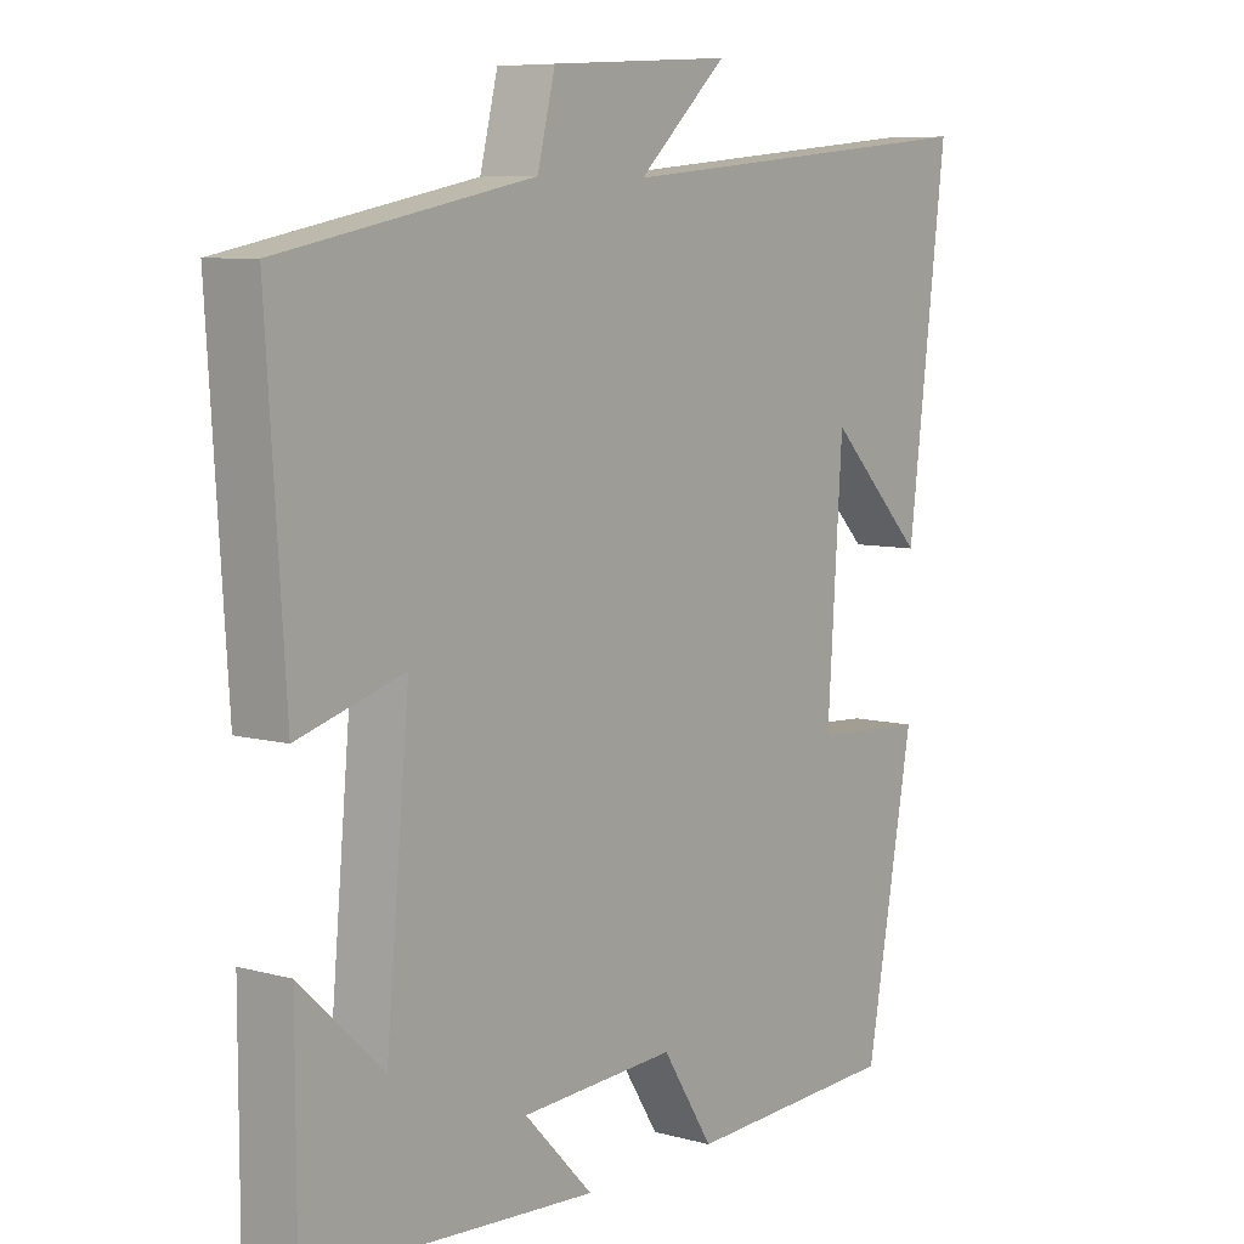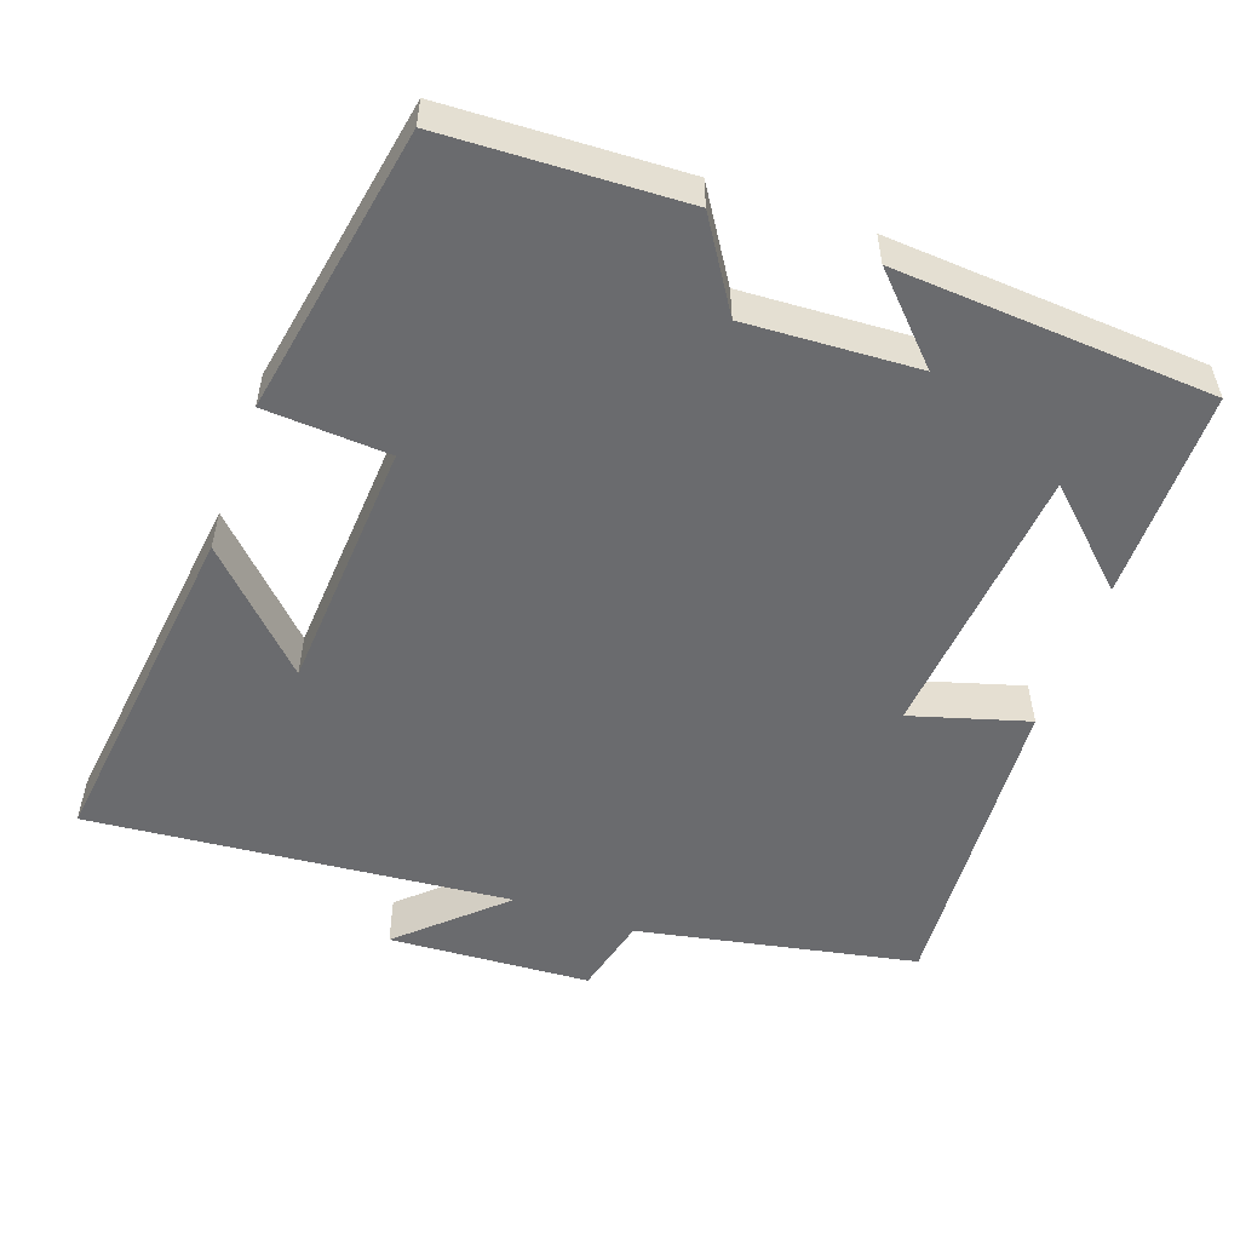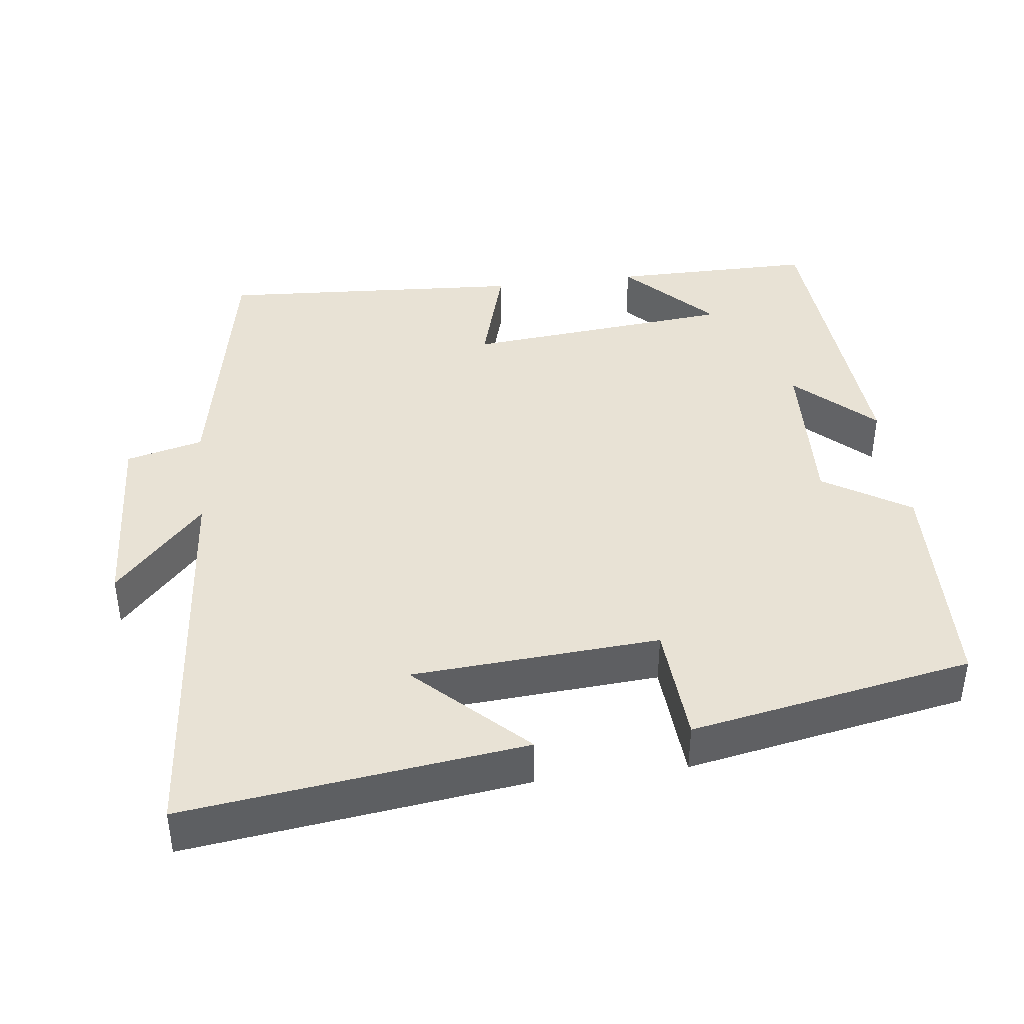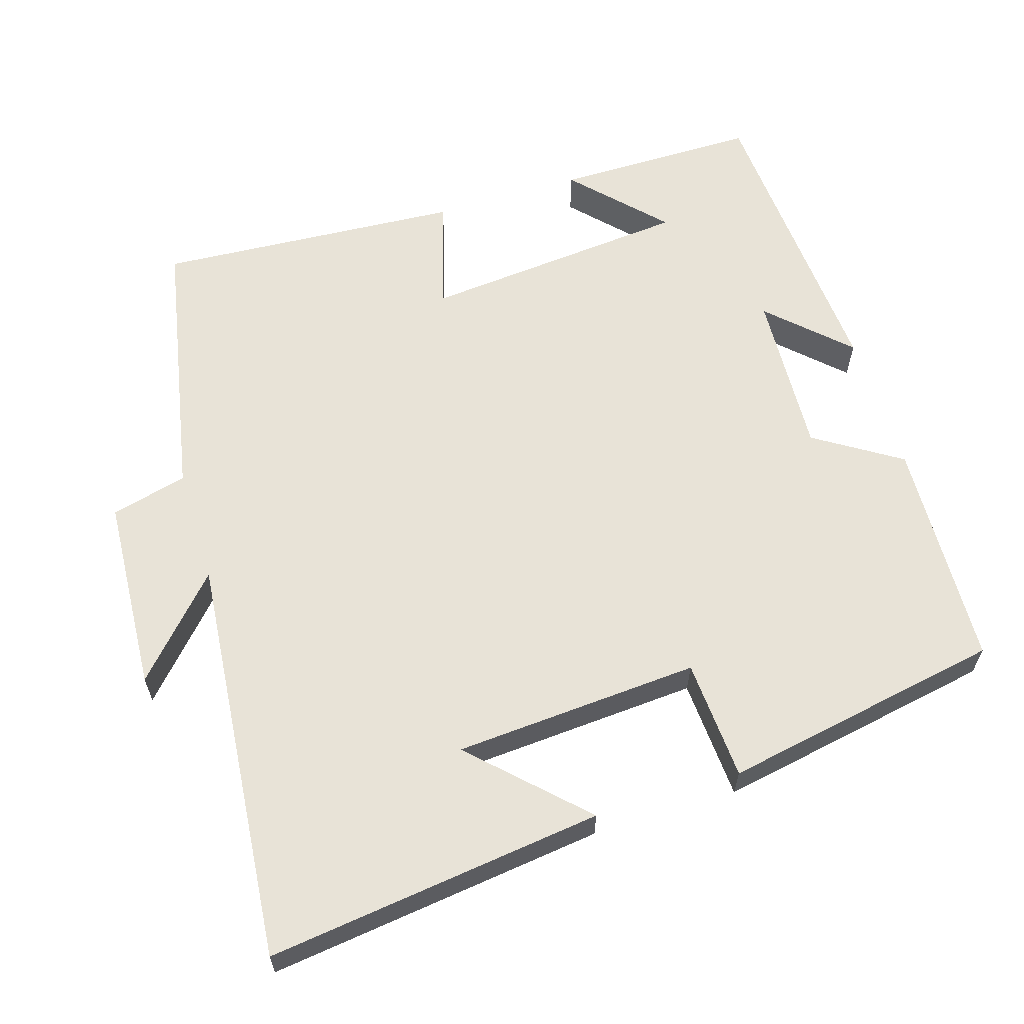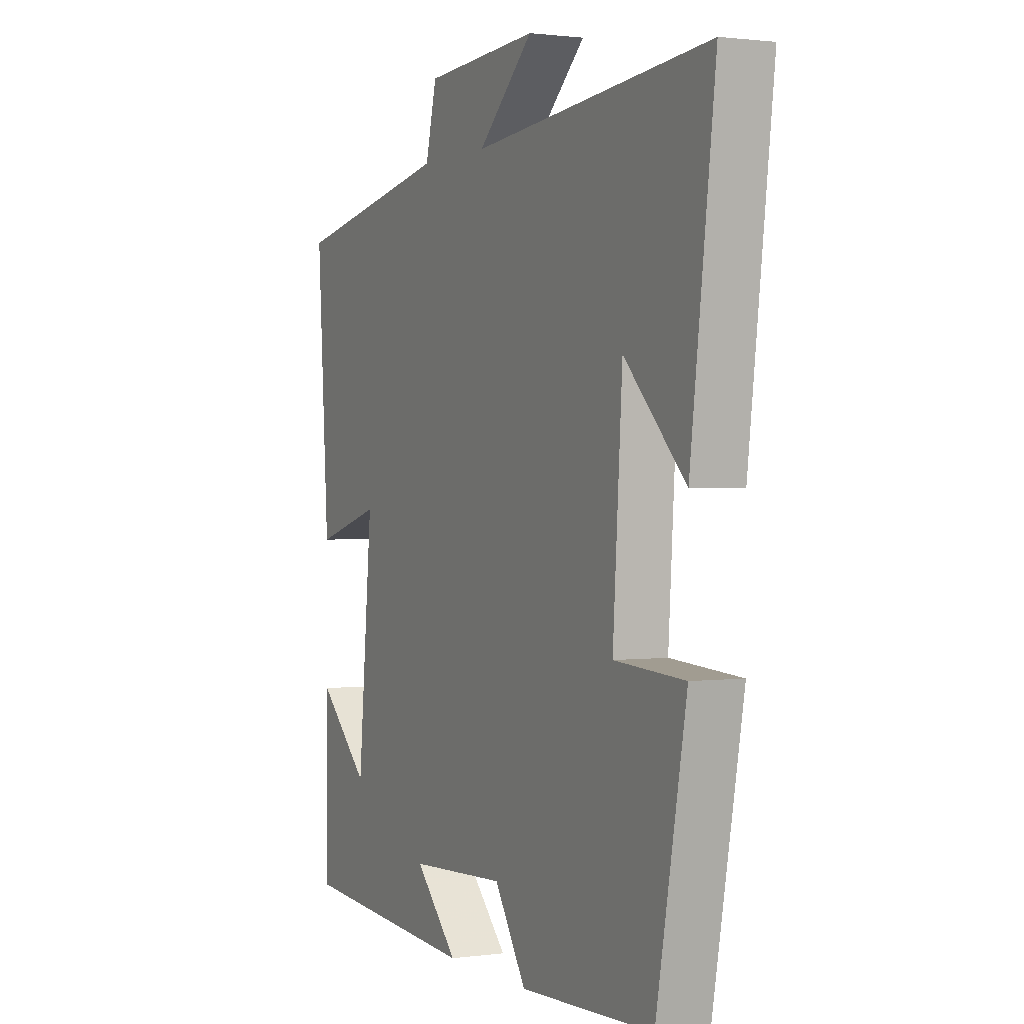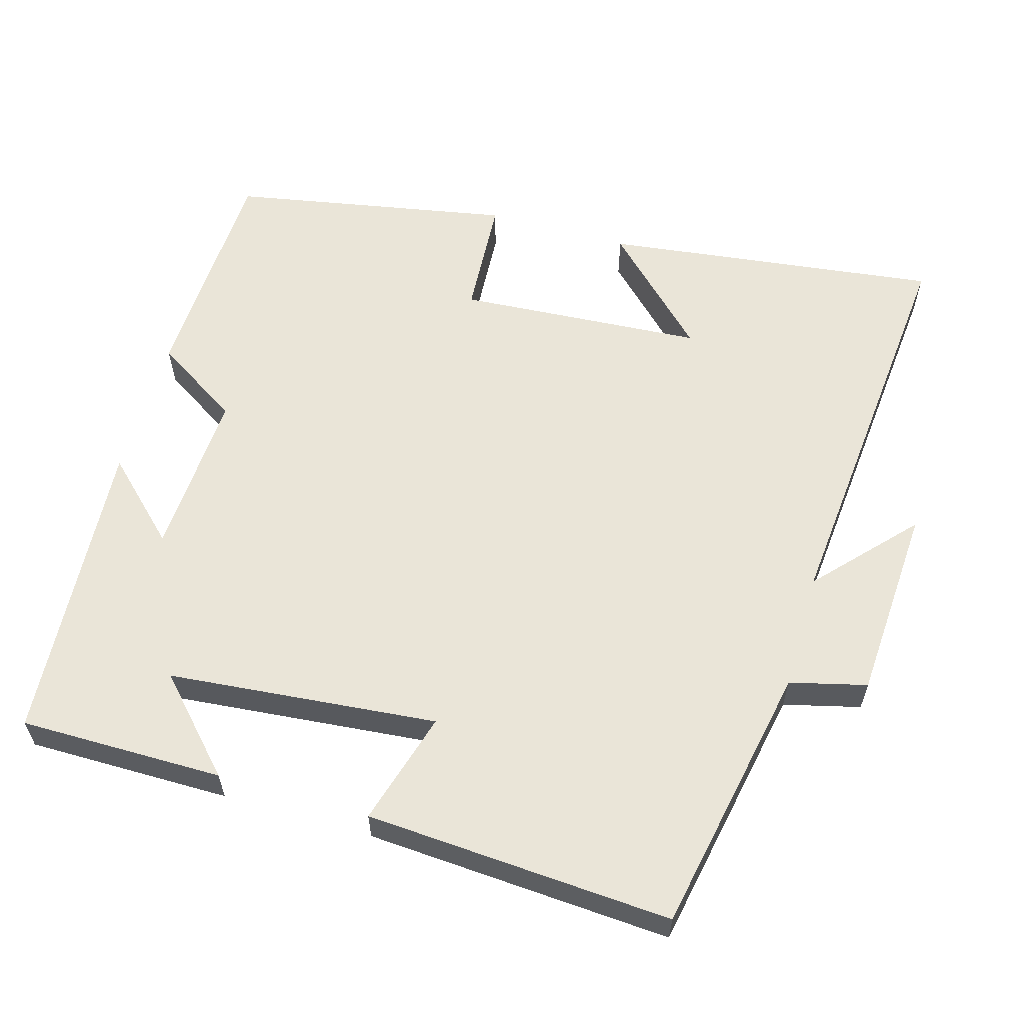
<metadata>
{"format":"obj","ext":"obj","renderer":"f3d","projection":"perspective","resolution":1024,"background":"white","views":[{"elev":7.7,"azim":-52.4,"up":"+Z"},{"elev":-53.4,"azim":160.5,"up":"+Y"},{"elev":40.9,"azim":82.7,"up":"+Y"},{"elev":61.6,"azim":72.8,"up":"+Y"},{"elev":1.2,"azim":63.8,"up":"+Z"},{"elev":59.6,"azim":-74.0,"up":"+Y"}]}
</metadata>
<code>
v 0.43 0.07 -0.487
v 0.118 0.07 -0.5
v 0.044 0.07 -0.384
v -0.182 0.07 -0.396
v -0.082 0.07 -0.5
v -0.5 0.07 -0.472
v -0.5 0.07 -0.196
v -0.38 0.07 -0.309
v -0.346 0.07 0.057
v -0.5 0.07 0.012
v -0.527 0.07 0.428
v -0.159 0.07 0.5
v -0.133 0.07 0.604
v 0.133 0.07 0.62
v 0.003 0.07 0.5
v 0.557 0.07 0.551
v 0.5 0.07 0.094
v 0.358 0.07 0.238
v 0.336 0.07 -0.096
v 0.5 0.07 -0.106
v 0.43 0 -0.487
v 0.118 0 -0.5
v 0.044 0 -0.384
v -0.182 0 -0.396
v -0.082 0 -0.5
v -0.5 0 -0.472
v -0.5 0 -0.196
v -0.38 0 -0.309
v -0.346 0 0.057
v -0.5 0 0.012
v -0.527 0 0.428
v -0.159 0 0.5
v -0.133 0 0.604
v 0.133 0 0.62
v 0.003 0 0.5
v 0.557 0 0.551
v 0.5 0 0.094
v 0.358 0 0.238
v 0.336 0 -0.096
v 0.5 0 -0.106
f 19 20 1 2
f 18 19 2 3
f 16 17 18
f 15 16 18
f 15 18 3 4
f 12 13 14 15
f 12 15 4
f 9 10 11 12
f 8 9 12 4
f 6 7 8
f 4 5 6 8
f 22 21 40 39
f 23 22 39 38
f 38 37 36
f 38 36 35
f 24 23 38 35
f 35 34 33 32
f 24 35 32
f 32 31 30 29
f 24 32 29 28
f 28 27 26
f 28 26 25 24
f 1 21 22 2
f 2 22 23 3
f 3 23 24 4
f 4 24 25 5
f 5 25 26 6
f 6 26 27 7
f 7 27 28 8
f 8 28 29 9
f 9 29 30 10
f 10 30 31 11
f 11 31 32 12
f 12 32 33 13
f 13 33 34 14
f 14 34 35 15
f 15 35 36 16
f 16 36 37 17
f 17 37 38 18
f 18 38 39 19
f 19 39 40 20
f 20 40 21 1

</code>
